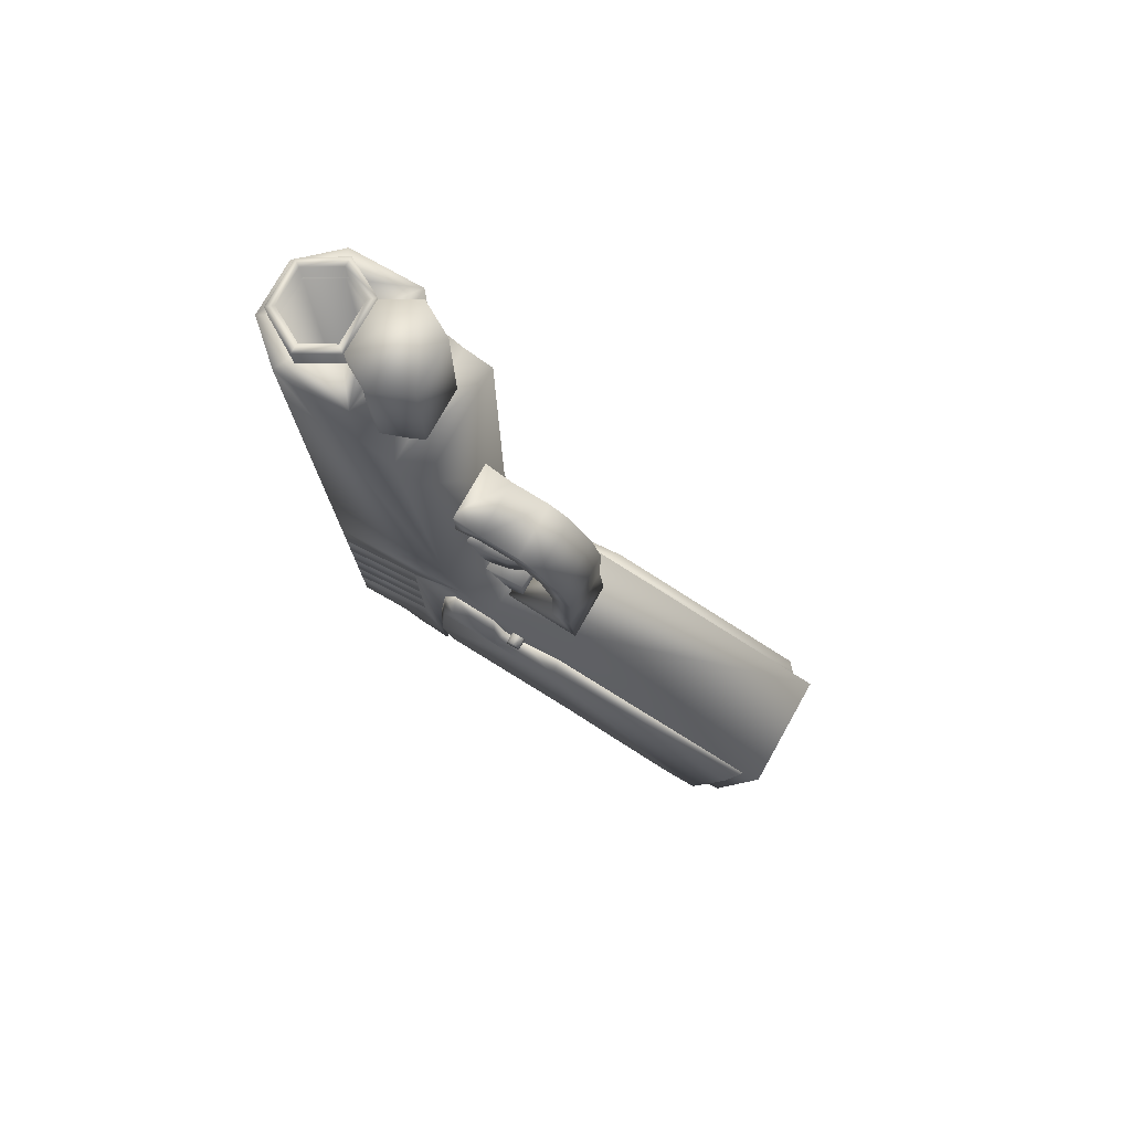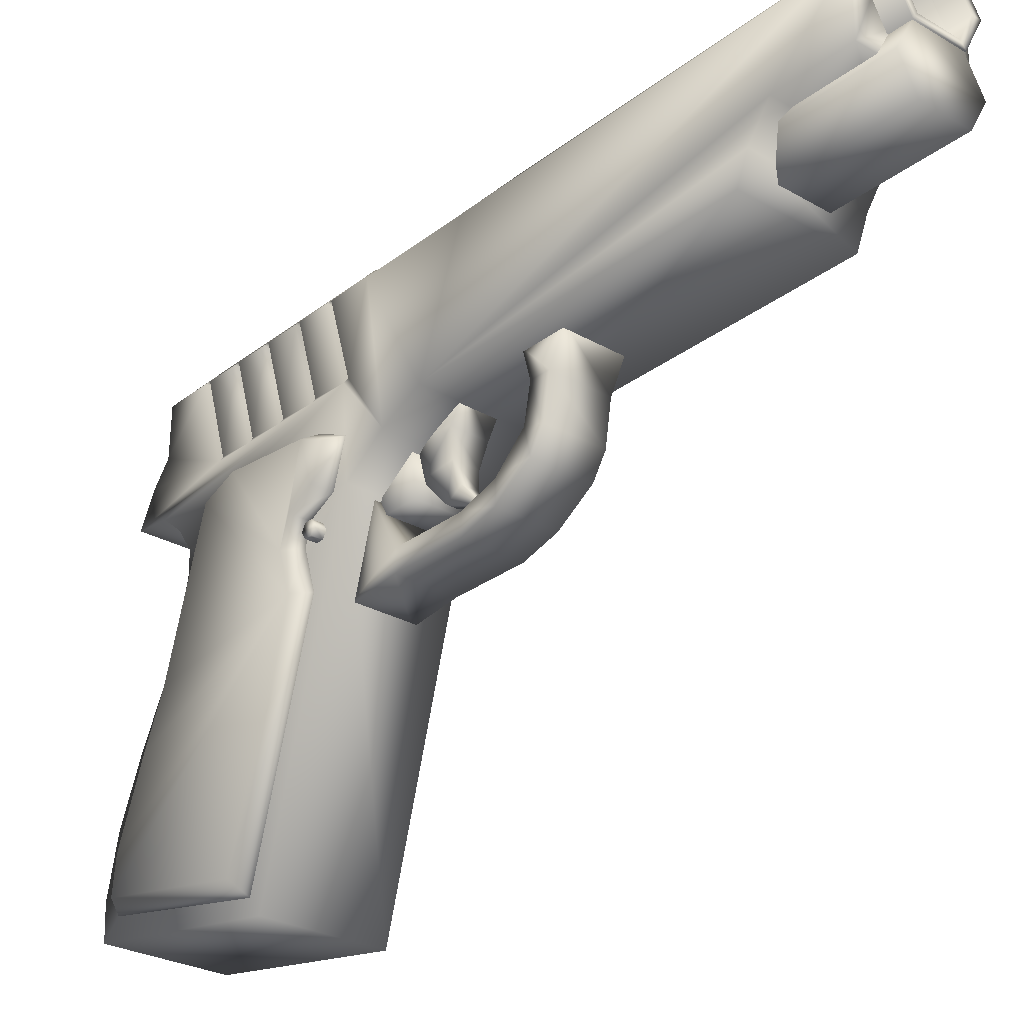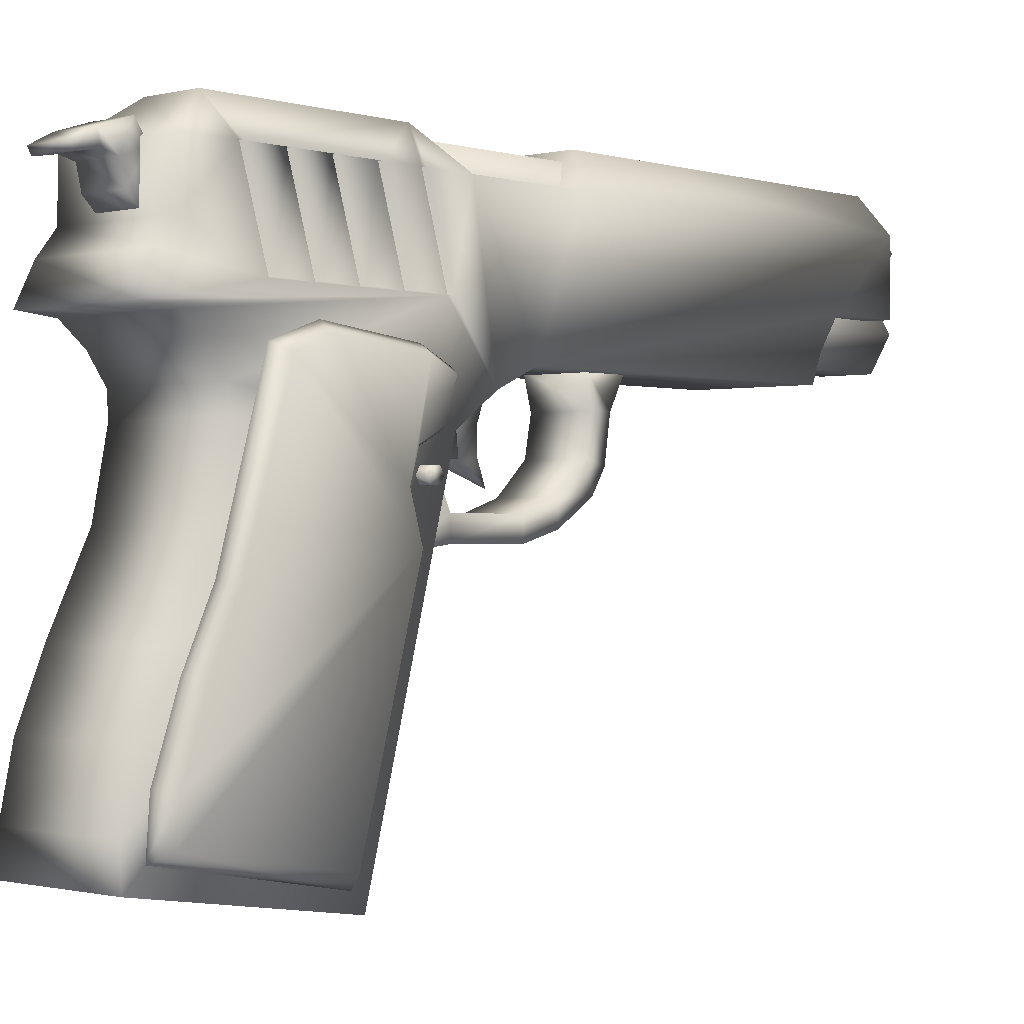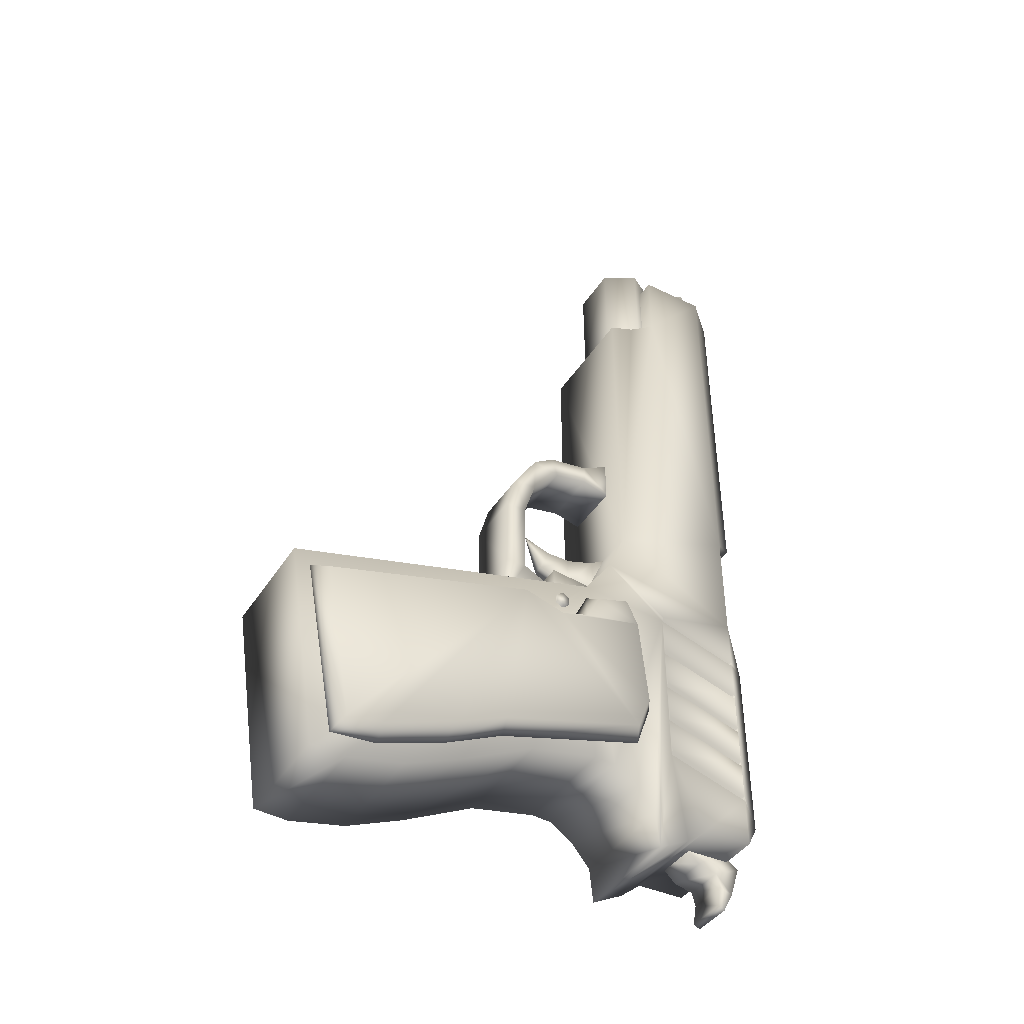
<metadata>
{"format":"obj","ext":"obj","renderer":"f3d","projection":"perspective","resolution":1024,"background":"white","views":[{"elev":76.7,"azim":-60.6,"up":"+Z"},{"elev":-28.1,"azim":-41.0,"up":"+Y"},{"elev":-0.5,"azim":-138.3,"up":"+Y"},{"elev":-42.0,"azim":59.8,"up":"+Z"}]}
</metadata>
<code>
v 0.02982 0.347 0.3368
v 0.02982 0.3547 0.3323
v 0.02982 0.3547 0.3235
v 0.02982 0.347 0.3191
v 0.02982 0.3394 0.3235
v 0.02982 0.3394 0.3323
v 0.04186 0.347 0.3368
v 0.04186 0.3547 0.3323
v 0.04186 0.3547 0.3235
v 0.04186 0.347 0.3191
v 0.04186 0.3394 0.3235
v 0.04186 0.3394 0.3323
v 0.1761 0.347 0.3368
v 0.1761 0.3547 0.3323
v 0.1761 0.3547 0.3235
v 0.1761 0.347 0.3191
v 0.1761 0.3394 0.3235
v 0.1761 0.3394 0.3323
v 0.1282 0.4234 0.391
v 0.1219 0.3857 0.4011
v 0.09277 0.3857 0.4011
v 0.08653 0.4234 0.391
v 0.1135 0.3563 0.4242
v 0.1012 0.3563 0.4242
v 0.1073 0.3391 0.4677
v 0.117 0.365 0.447
v 0.09767 0.365 0.447
v 0.1219 0.3894 0.4416
v 0.09277 0.3894 0.4416
v 0.1282 0.4178 0.4458
v 0.08653 0.4178 0.4458
v 0.1282 0.4469 0.4642
v 0.08653 0.4469 0.4642
v 0.1298 0.5719 0.09484
v 0.1298 0.592 0.08056
v 0.08319 0.592 0.08056
v 0.08319 0.5719 0.09484
v 0.1298 0.5811 0.04693
v 0.08319 0.5811 0.04693
v 0.1298 0.5695 0.025
v 0.08319 0.5695 0.025
v 0.1298 0.5623 0.02892
v 0.08319 0.5623 0.02892
v 0.1298 0.5664 0.05204
v 0.08319 0.5664 0.05204
v 0.1298 0.5625 0.0675
v 0.08319 0.5625 0.0675
v 0.1298 0.5404 0.07281
v 0.08319 0.5404 0.07281
v 0.1298 0.5215 0.09226
v 0.08319 0.5215 0.09226
v 0.1592 0.5641 0.3181
v 0.1337 0.6065 0.3181
v 0.1337 0.6064 0.975
v 0.1592 0.5641 0.975
v 0.08228 0.6065 0.3181
v 0.08228 0.6064 0.975
v 0.05672 0.5641 0.3181
v 0.05672 0.5641 0.975
v 0.07835 0.5247 0.3181
v 0.07835 0.5247 0.975
v 0.1376 0.5247 0.3181
v 0.1376 0.5247 0.975
v 0.08465 0.5323 0.3425
v 0.1313 0.5323 0.3425
v 0.1483 0.5642 0.3425
v 0.1282 0.5987 0.3425
v 0.06762 0.5642 0.3425
v 0.08774 0.5987 0.3425
v 0.1282 0.5987 0.975
v 0.1483 0.5642 0.975
v 0.08774 0.5987 0.975
v 0.06762 0.5642 0.975
v 0.08465 0.5323 0.975
v 0.1313 0.5323 0.975
v 0.1567 0.4887 0.7401
v 0.1361 0.5245 0.7401
v 0.1361 0.5245 0.9737
v 0.1567 0.4887 0.9737
v 0.07948 0.5245 0.7401
v 0.07948 0.5245 0.9737
v 0.05896 0.4887 0.7401
v 0.05896 0.4887 0.9737
v 0.07948 0.4528 0.7401
v 0.07948 0.4528 0.9737
v 0.1361 0.4528 0.7401
v 0.1361 0.4528 0.9737
v 0.19 0.4229 0.3458
v 0.19 0.4363 0.3187
v 0.1716 0.4462 0.3247
v 0.1716 0.4292 0.3599
v 0.19 0.4462 0.2179
v 0.1716 0.4579 0.2191
v 0.19 0.4308 0.1784
v 0.1716 0.4397 0.1682
v 0.19 0.2679 0.1304
v 0.1716 0.2715 0.1187
v 0.19 0.2112 0.1056
v 0.1716 0.2037 0.0861
v 0.19 0.1288 0.0739
v 0.1716 0.1307 0.06002
v 0.19 0.08935 0.06981
v 0.1716 0.07984 0.05611
v 0.19 0.05869 0.2429
v 0.1716 0.04333 0.2517
v 0.19 0.2922 0.3087
v 0.1716 0.2936 0.3234
v 0.19 0.338 0.2951
v 0.1716 0.3406 0.309
v 0.19 0.3697 0.3051
v 0.1716 0.364 0.3143
v 0.19 0.3853 0.3346
v 0.1716 0.3797 0.3455
v 0.025 0.4363 0.3187
v 0.025 0.4229 0.3458
v 0.04331 0.4462 0.3247
v 0.04331 0.4292 0.3599
v 0.025 0.4462 0.2179
v 0.04331 0.4579 0.2191
v 0.025 0.4308 0.1784
v 0.04331 0.4397 0.1682
v 0.025 0.2679 0.1304
v 0.04331 0.2715 0.1187
v 0.025 0.2112 0.1056
v 0.04331 0.2037 0.0861
v 0.025 0.1288 0.0739
v 0.04331 0.1307 0.06002
v 0.025 0.08935 0.06981
v 0.04331 0.07984 0.05611
v 0.025 0.05869 0.2429
v 0.04331 0.04333 0.2517
v 0.025 0.2922 0.3087
v 0.04331 0.2936 0.3234
v 0.025 0.338 0.2951
v 0.04331 0.3406 0.309
v 0.025 0.3697 0.3051
v 0.04331 0.364 0.3143
v 0.025 0.3853 0.3346
v 0.04331 0.3797 0.3455
v 0.1724 0.5218 0.08529
v 0.1724 0.4974 0.06551
v 0.04235 0.4974 0.06551
v 0.04235 0.5218 0.08529
v 0.1724 0.4606 0.04648
v 0.04235 0.4606 0.04648
v 0.1724 0.4567 0.08634
v 0.04235 0.4567 0.08634
v 0.1724 0.4355 0.112
v 0.04235 0.4355 0.112
v 0.1724 0.409 0.1308
v 0.04235 0.409 0.1308
v 0.1724 0.3851 0.1325
v 0.04235 0.3851 0.1325
v 0.1724 0.3092 0.117
v 0.04235 0.3092 0.117
v 0.1724 0.2256 0.07501
v 0.04235 0.2256 0.07501
v 0.1724 0.1617 0.04795
v 0.04235 0.1617 0.04795
v 0.1724 0.09943 0.03424
v 0.04235 0.09943 0.03424
v 0.1724 0.0611 0.03626
v 0.04235 0.0611 0.03626
v 0.1724 0.025 0.2656
v 0.04235 0.025 0.2656
v 0.1724 0.3815 0.3626
v 0.04235 0.3815 0.3626
v 0.1724 0.414 0.4097
v 0.04235 0.414 0.4097
v 0.1724 0.4355 0.4581
v 0.04235 0.4355 0.4581
v 0.1724 0.4355 0.8275
v 0.04235 0.4355 0.8275
v 0.1724 0.4661 0.8403
v 0.04235 0.4661 0.8403
v 0.1724 0.5002 0.8653
v 0.04235 0.5002 0.8653
v 0.1724 0.5002 0.9504
v 0.04235 0.5002 0.9504
v 0.1368 0.6171 0.9504
v 0.1368 0.6171 0.5418
v 0.0779 0.6171 0.5418
v 0.0779 0.6171 0.9504
v 0.1724 0.5778 0.51
v 0.04235 0.5778 0.51
v 0.1724 0.5778 0.3824
v 0.04235 0.5778 0.3824
v 0.1368 0.6171 0.3484
v 0.0779 0.6171 0.3484
v 0.1368 0.6171 0.1357
v 0.0779 0.6171 0.1357
v 0.1724 0.5778 0.08635
v 0.04235 0.5778 0.08635
v 0.1724 0.4854 0.36
v 0.1724 0.4833 0.3539
v 0.04235 0.4833 0.3539
v 0.04235 0.4854 0.36
v 0.1724 0.5778 0.3253
v 0.04235 0.5778 0.3253
v 0.1724 0.5778 0.3315
v 0.04235 0.5778 0.3315
v 0.1724 0.4854 0.3135
v 0.1724 0.4833 0.3073
v 0.04235 0.4833 0.3073
v 0.04235 0.4854 0.3135
v 0.1724 0.5778 0.2788
v 0.04235 0.5778 0.2788
v 0.1724 0.5778 0.285
v 0.04235 0.5778 0.285
v 0.1724 0.4854 0.2668
v 0.1724 0.4833 0.2606
v 0.04235 0.4833 0.2606
v 0.04235 0.4854 0.2668
v 0.1724 0.5778 0.232
v 0.04235 0.5778 0.232
v 0.1724 0.5778 0.2382
v 0.04235 0.5778 0.2382
v 0.1724 0.4854 0.2213
v 0.1724 0.4833 0.2151
v 0.04235 0.4833 0.2151
v 0.04235 0.4854 0.2213
v 0.1724 0.5778 0.1865
v 0.04235 0.5778 0.1865
v 0.1724 0.5778 0.1927
v 0.04235 0.5778 0.1927
v 0.1724 0.4854 0.1758
v 0.1724 0.4833 0.1696
v 0.04235 0.4833 0.1696
v 0.04235 0.4854 0.1758
v 0.1724 0.5778 0.141
v 0.04235 0.5778 0.141
v 0.1724 0.5778 0.1472
v 0.04235 0.5778 0.1472
v 0.1724 0.5778 0.9504
v 0.04235 0.5778 0.9504
v 0.1183 0.477 0.1355
v 0.1183 0.5826 0.1355
v 0.1183 0.5826 0.369
v 0.1183 0.4769 0.369
v 0.09264 0.477 0.1355
v 0.09264 0.4769 0.369
v 0.09264 0.5826 0.369
v 0.09264 0.5826 0.1355
v 0.1408 0.2884 0.3326
v 0.1408 0.2954 0.391
v 0.07376 0.2954 0.391
v 0.07376 0.2884 0.3326
v 0.1408 0.2954 0.476
v 0.07376 0.2954 0.476
v 0.1408 0.307 0.5186
v 0.07376 0.307 0.5186
v 0.1408 0.3341 0.5611
v 0.07376 0.3341 0.5611
v 0.1408 0.3586 0.5769
v 0.07376 0.3586 0.5769
v 0.1408 0.4044 0.5842
v 0.07376 0.4044 0.5842
v 0.1408 0.4393 0.6033
v 0.07376 0.4393 0.6033
v 0.1408 0.4393 0.5516
v 0.07376 0.4393 0.5516
v 0.1408 0.4044 0.5611
v 0.07376 0.4044 0.5611
v 0.1408 0.3651 0.5534
v 0.07376 0.3651 0.5534
v 0.1408 0.3328 0.5186
v 0.07376 0.3328 0.5186
v 0.1408 0.3193 0.476
v 0.07376 0.3193 0.476
v 0.1408 0.3193 0.391
v 0.07376 0.3193 0.391
v 0.1408 0.3815 0.3588
v 0.07376 0.3815 0.3588
v 0.1339 0.4278 0.3365
v 0.1339 0.3618 0.3363
v 0.08087 0.3618 0.3363
v 0.08087 0.4278 0.3365
v 0.1339 0.3618 0.4074
v 0.08087 0.3618 0.4074
v 0.1339 0.4266 0.4002
v 0.08087 0.4266 0.4002
v 0.1462 0.5647 0.9504
v 0.07003 0.5647 0.9504
v 0.1305 0.5339 0.9504
v 0.08566 0.5339 0.9504
v 0.1268 0.5977 0.9504
v 0.08937 0.5977 0.9504
v 0.1305 0.5339 0.5521
v 0.07003 0.5647 0.5521
v 0.08566 0.5339 0.5521
v 0.1462 0.5647 0.5521
v 0.1268 0.5977 0.5521
v 0.08937 0.5977 0.5521
f 1 2 3
f 1 3 4
f 1 4 5
f 1 5 6
f 7 8 2
f 2 1 7
f 8 9 3
f 3 2 8
f 9 10 4
f 4 3 9
f 10 11 5
f 5 4 10
f 11 12 6
f 6 5 11
f 12 7 1
f 1 6 12
f 13 14 8
f 13 8 7
f 14 15 9
f 14 9 8
f 15 16 10
f 15 10 9
f 16 17 11
f 16 11 10
f 17 18 12
f 17 12 11
f 18 13 7
f 18 7 12
f 13 15 14
f 13 16 15
f 13 17 16
f 13 18 17
f 19 20 21
f 19 21 22
f 20 23 24
f 20 24 21
f 23 25 24
f 25 26 27
f 26 28 29
f 26 29 27
f 28 30 31
f 28 31 29
f 30 32 33
f 30 33 31
f 32 19 22
f 32 22 33
f 23 26 25
f 30 19 32
f 30 20 19
f 28 20 30
f 28 23 20
f 26 23 28
f 24 25 27
f 31 33 22
f 31 22 21
f 29 31 21
f 29 21 24
f 27 29 24
f 34 35 36
f 34 36 37
f 35 38 39
f 35 39 36
f 38 40 41
f 38 41 39
f 40 42 43
f 40 43 41
f 42 44 45
f 42 45 43
f 44 46 47
f 44 47 45
f 46 48 49
f 46 49 47
f 48 50 51
f 48 51 49
f 50 34 37
f 50 37 51
f 48 34 50
f 46 34 48
f 46 35 34
f 46 38 35
f 44 38 46
f 42 38 44
f 42 40 38
f 49 51 37
f 47 49 37
f 47 37 36
f 47 36 39
f 45 47 39
f 43 45 39
f 43 39 41
f 52 53 54
f 52 54 55
f 53 56 57
f 53 57 54
f 56 58 59
f 56 59 57
f 58 60 61
f 58 61 59
f 60 62 63
f 60 63 61
f 62 52 55
f 62 55 63
f 60 52 62
f 60 53 52
f 58 53 60
f 56 53 58
f 64 65 66
f 64 66 67
f 68 64 67
f 69 68 67
f 55 54 70
f 70 71 55
f 54 57 72
f 72 70 54
f 57 59 73
f 73 72 57
f 59 61 74
f 74 73 59
f 61 63 75
f 75 74 61
f 63 55 71
f 71 75 63
f 74 75 65
f 65 64 74
f 75 71 66
f 66 65 75
f 71 70 67
f 67 66 71
f 73 74 64
f 64 68 73
f 72 73 68
f 68 69 72
f 70 72 69
f 69 67 70
f 76 77 78
f 76 78 79
f 77 80 81
f 77 81 78
f 80 82 83
f 80 83 81
f 82 84 85
f 82 85 83
f 84 86 87
f 84 87 85
f 86 76 79
f 86 79 87
f 76 80 77
f 76 82 80
f 76 84 82
f 76 86 84
f 79 78 81
f 79 81 83
f 79 83 85
f 79 85 87
f 88 89 90
f 88 90 91
f 89 92 93
f 89 93 90
f 92 94 95
f 92 95 93
f 94 96 97
f 94 97 95
f 96 98 99
f 96 99 97
f 98 100 101
f 98 101 99
f 100 102 103
f 100 103 101
f 102 104 105
f 102 105 103
f 104 106 107
f 104 107 105
f 106 108 109
f 106 109 107
f 108 110 111
f 108 111 109
f 110 112 113
f 110 113 111
f 112 88 91
f 112 91 113
f 102 106 104
f 100 106 102
f 98 106 100
f 96 106 98
f 94 106 96
f 94 108 106
f 92 108 94
f 89 108 92
f 89 110 108
f 89 112 110
f 89 88 112
f 103 105 107
f 101 103 107
f 99 101 107
f 97 99 107
f 95 97 107
f 95 107 109
f 93 95 109
f 90 93 109
f 90 109 111
f 90 111 113
f 90 113 91
f 114 115 116
f 116 115 117
f 118 114 119
f 119 114 116
f 120 118 121
f 121 118 119
f 122 120 123
f 123 120 121
f 124 122 125
f 125 122 123
f 126 124 127
f 127 124 125
f 128 126 129
f 129 126 127
f 130 128 131
f 131 128 129
f 132 130 133
f 133 130 131
f 134 132 135
f 135 132 133
f 136 134 137
f 137 134 135
f 138 136 139
f 139 136 137
f 115 138 117
f 117 138 139
f 132 128 130
f 132 126 128
f 132 124 126
f 132 122 124
f 132 120 122
f 134 120 132
f 134 118 120
f 134 114 118
f 136 114 134
f 138 114 136
f 115 114 138
f 131 129 133
f 129 127 133
f 127 125 133
f 125 123 133
f 123 121 133
f 133 121 135
f 121 119 135
f 119 116 135
f 135 116 137
f 137 116 139
f 139 116 117
f 140 141 142
f 140 142 143
f 141 144 145
f 141 145 142
f 144 146 147
f 144 147 145
f 146 148 149
f 146 149 147
f 148 150 151
f 148 151 149
f 150 152 153
f 150 153 151
f 152 154 155
f 152 155 153
f 154 156 157
f 154 157 155
f 156 158 159
f 156 159 157
f 158 160 161
f 158 161 159
f 160 162 163
f 160 163 161
f 162 164 165
f 162 165 163
f 164 166 167
f 164 167 165
f 166 168 169
f 166 169 167
f 168 170 171
f 168 171 169
f 170 172 173
f 170 173 171
f 172 174 175
f 172 175 173
f 174 176 177
f 174 177 175
f 176 178 179
f 176 179 177
f 180 181 182
f 180 182 183
f 181 184 185
f 181 185 182
f 184 186 187
f 184 187 185
f 186 188 189
f 186 189 187
f 188 190 191
f 188 191 189
f 190 192 193
f 190 193 191
f 192 140 143
f 192 143 193
f 194 195 196
f 194 196 197
f 195 198 199
f 195 199 196
f 198 200 201
f 198 201 199
f 200 194 197
f 200 197 201
f 202 203 204
f 202 204 205
f 203 206 207
f 203 207 204
f 206 208 209
f 206 209 207
f 208 202 205
f 208 205 209
f 210 211 212
f 210 212 213
f 211 214 215
f 211 215 212
f 214 216 217
f 214 217 215
f 216 210 213
f 216 213 217
f 218 219 220
f 218 220 221
f 219 222 223
f 219 223 220
f 222 224 225
f 222 225 223
f 224 218 221
f 224 221 225
f 226 227 228
f 226 228 229
f 227 230 231
f 227 231 228
f 230 232 233
f 230 233 231
f 232 226 229
f 232 229 233
f 195 146 144
f 208 198 202
f 195 202 198
f 195 148 146
f 140 230 227
f 192 230 140
f 190 230 192
f 195 150 148
f 218 214 211
f 224 214 218
f 210 206 203
f 216 206 210
f 190 232 230
f 188 232 190
f 234 181 180
f 176 234 178
f 234 184 181
f 184 234 176
f 176 174 170
f 172 170 174
f 176 170 184
f 170 186 184
f 168 186 170
f 162 166 164
f 160 166 162
f 158 166 160
f 156 166 158
f 154 166 156
f 152 166 154
f 150 166 152
f 195 166 150
f 195 168 166
f 194 168 195
f 194 186 168
f 200 186 194
f 200 188 186
f 227 141 140
f 227 144 141
f 198 188 200
f 208 188 198
f 224 216 214
f 211 219 218
f 195 203 202
f 144 203 195
f 216 208 206
f 216 188 208
f 224 188 216
f 224 232 188
f 222 226 232
f 219 226 222
f 219 227 226
f 203 211 210
f 144 211 203
f 144 219 211
f 227 219 144
f 196 145 147
f 209 205 199
f 196 199 205
f 196 147 149
f 143 228 231
f 193 143 231
f 191 193 231
f 196 149 151
f 221 212 215
f 225 221 215
f 213 204 207
f 217 213 207
f 191 231 233
f 189 191 233
f 235 183 182
f 177 179 235
f 182 185 235
f 235 171 177
f 177 171 175
f 173 175 171
f 235 185 171
f 171 185 187
f 169 171 187
f 163 165 167
f 161 163 167
f 159 161 167
f 157 159 167
f 155 157 167
f 153 155 167
f 151 153 167
f 196 151 167
f 196 167 169
f 197 196 169
f 197 169 187
f 201 197 187
f 201 187 189
f 228 143 142
f 228 142 145
f 199 201 189
f 209 199 189
f 225 215 217
f 212 221 220
f 196 205 204
f 145 196 204
f 217 207 209
f 217 209 189
f 225 217 189
f 225 189 233
f 223 233 229
f 220 223 229
f 220 229 228
f 204 213 212
f 145 204 212
f 145 212 220
f 228 145 220
f 236 237 238
f 238 239 236
f 240 241 242
f 242 243 240
f 236 239 241
f 241 240 236
f 239 238 242
f 242 241 239
f 238 237 243
f 243 242 238
f 237 236 240
f 240 243 237
f 244 245 246
f 244 246 247
f 245 248 249
f 245 249 246
f 248 250 251
f 248 251 249
f 250 252 253
f 250 253 251
f 252 254 255
f 252 255 253
f 254 256 257
f 254 257 255
f 256 258 259
f 256 259 257
f 258 260 261
f 258 261 259
f 260 262 263
f 260 263 261
f 262 264 265
f 262 265 263
f 264 266 267
f 264 267 265
f 266 268 269
f 266 269 267
f 268 270 271
f 268 271 269
f 270 272 273
f 270 273 271
f 272 244 247
f 272 247 273
f 270 244 272
f 270 245 244
f 256 260 258
f 256 262 260
f 254 262 256
f 254 264 262
f 252 264 254
f 252 266 264
f 250 266 252
f 250 268 266
f 248 268 250
f 245 268 248
f 245 270 268
f 271 273 247
f 271 247 246
f 257 259 261
f 257 261 263
f 255 257 263
f 255 263 265
f 253 255 265
f 253 265 267
f 251 253 267
f 251 267 269
f 249 251 269
f 246 249 269
f 246 269 271
f 274 275 276
f 274 276 277
f 275 278 279
f 275 279 276
f 278 280 281
f 278 281 279
f 280 274 277
f 280 277 281
f 275 280 278
f 274 280 275
f 276 279 281
f 277 276 281
f 178 234 282
f 235 283 183
f 283 235 179
f 178 284 179
f 282 284 178
f 179 284 285
f 285 283 179
f 234 180 286
f 180 183 286
f 286 282 234
f 183 287 286
f 283 287 183
f 288 289 290
f 291 289 288
f 292 289 291
f 292 293 289
f 282 291 288
f 289 293 283
f 284 288 290
f 288 284 282
f 285 290 289
f 290 285 284
f 289 283 285
f 292 291 286
f 291 282 286
f 287 293 292
f 286 287 292
f 293 287 283

</code>
